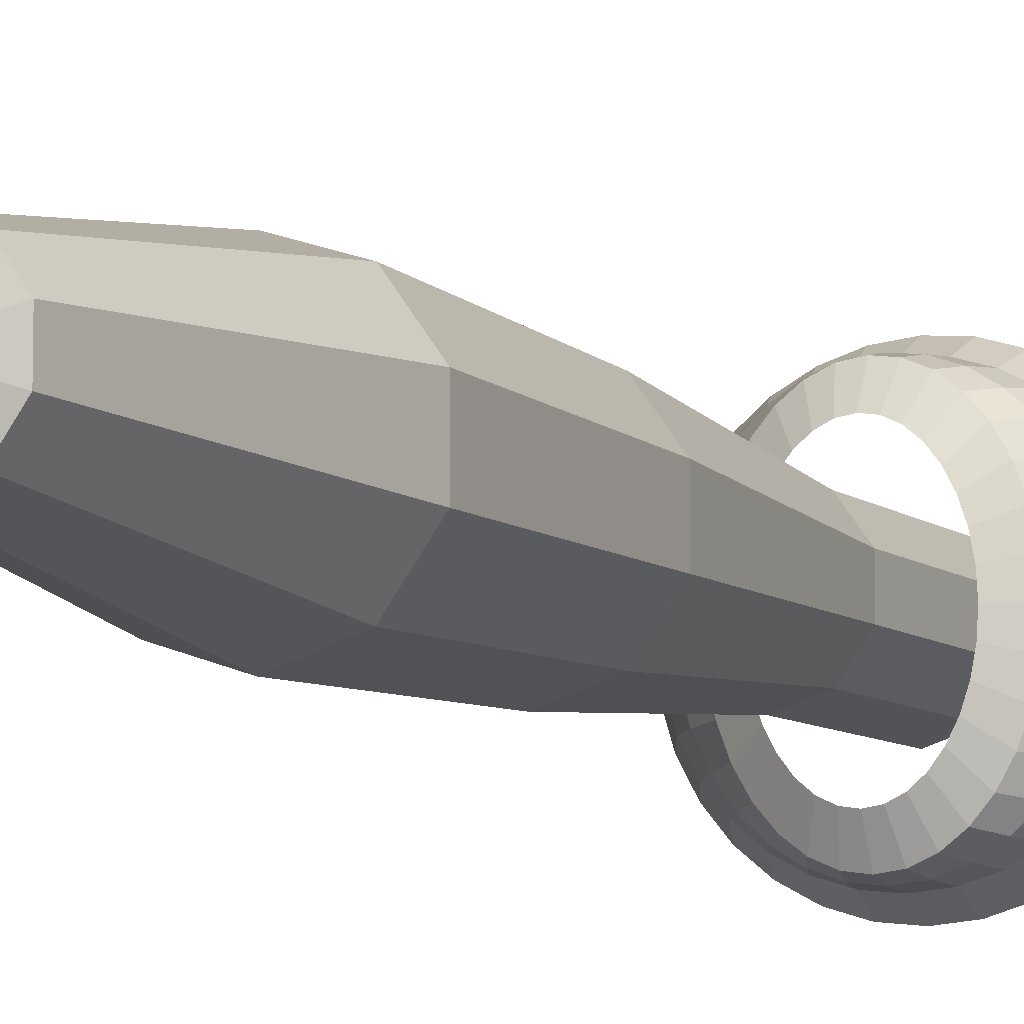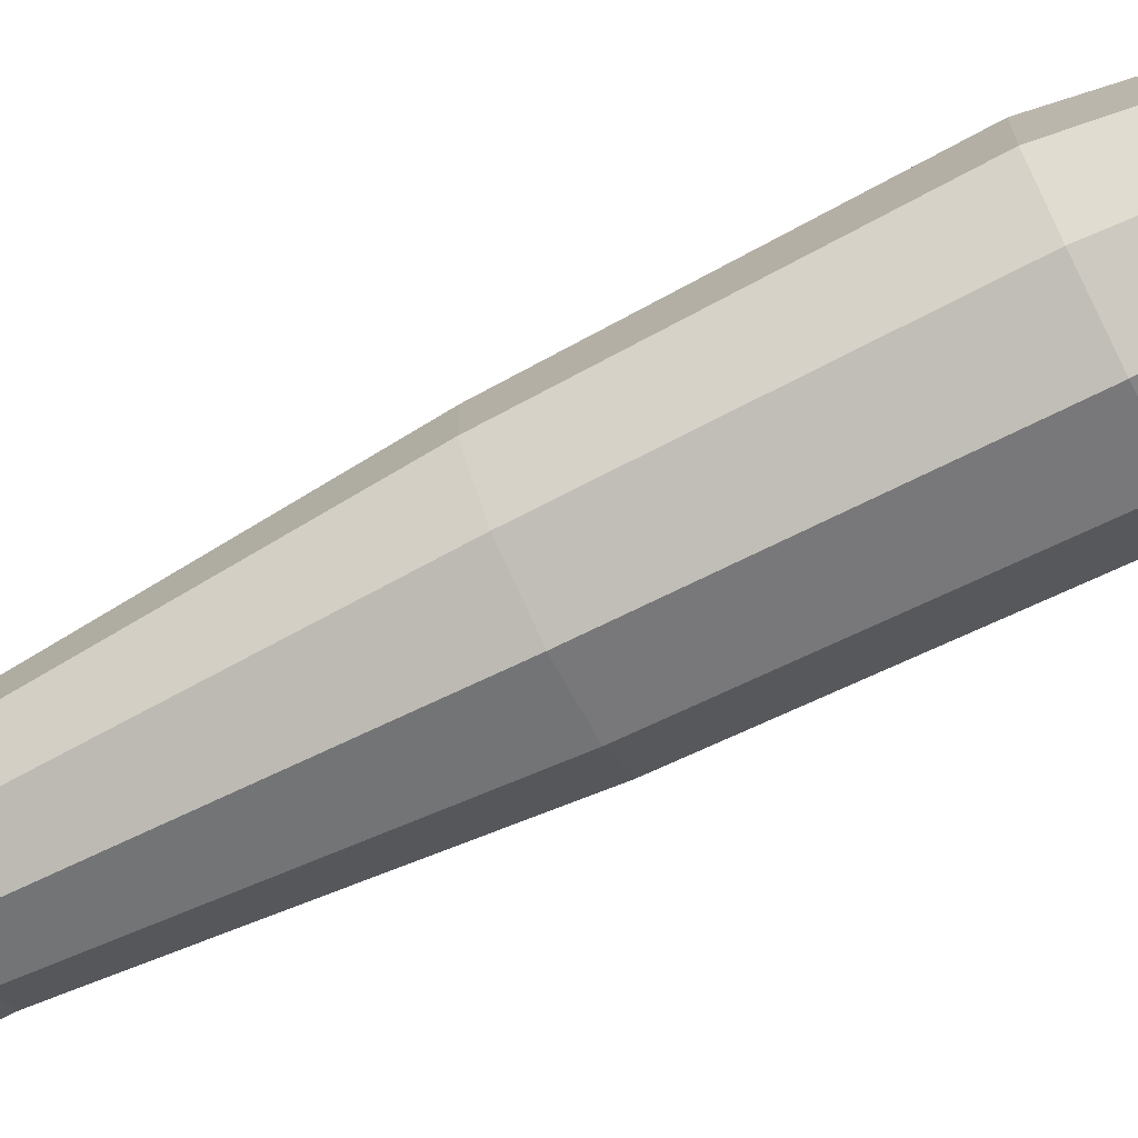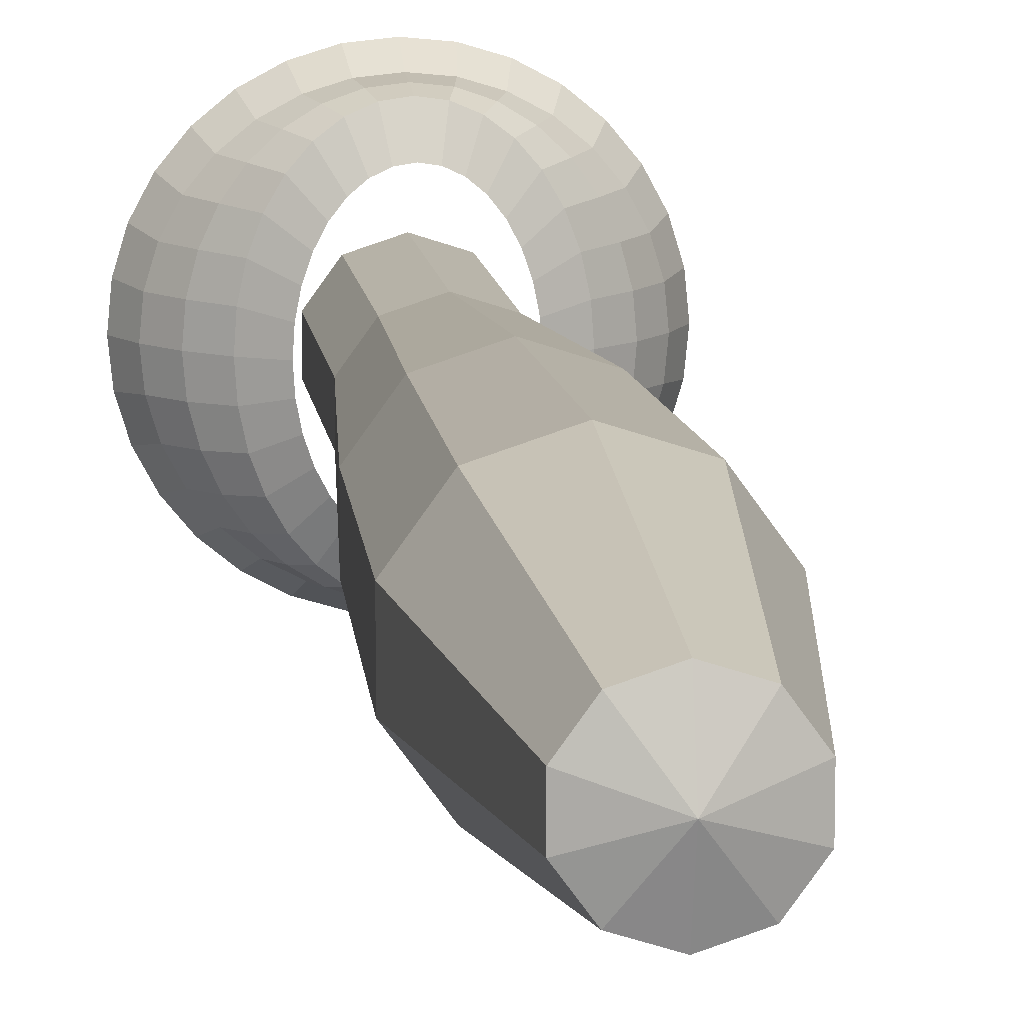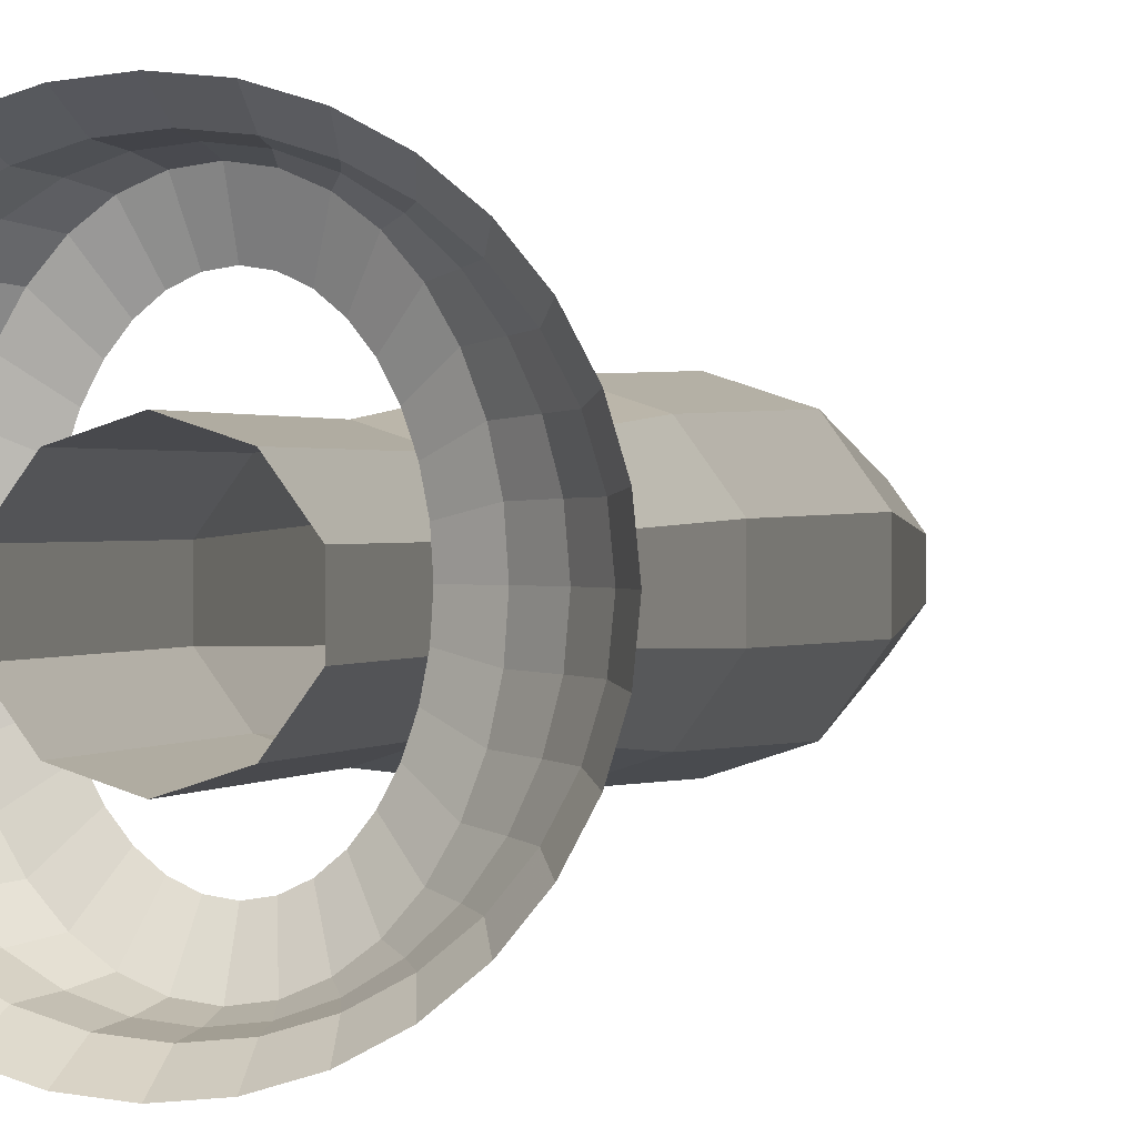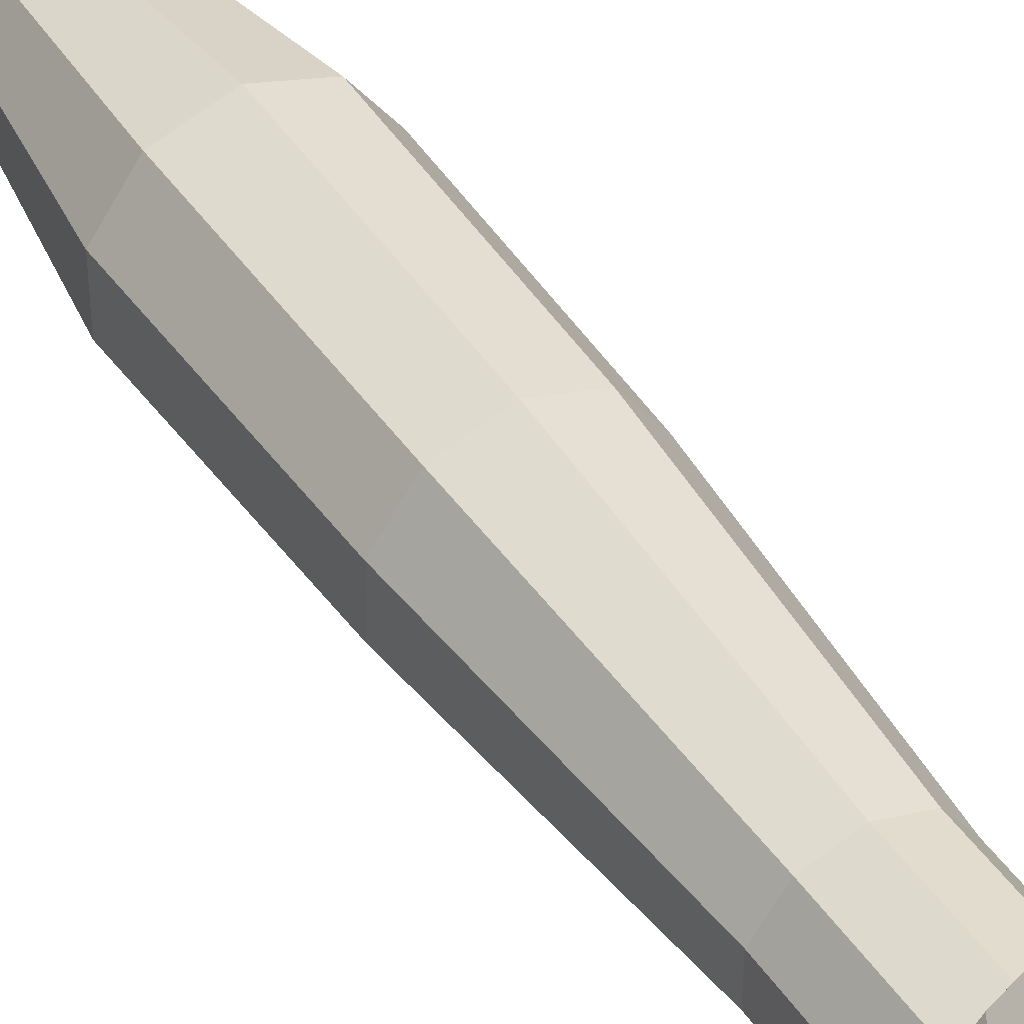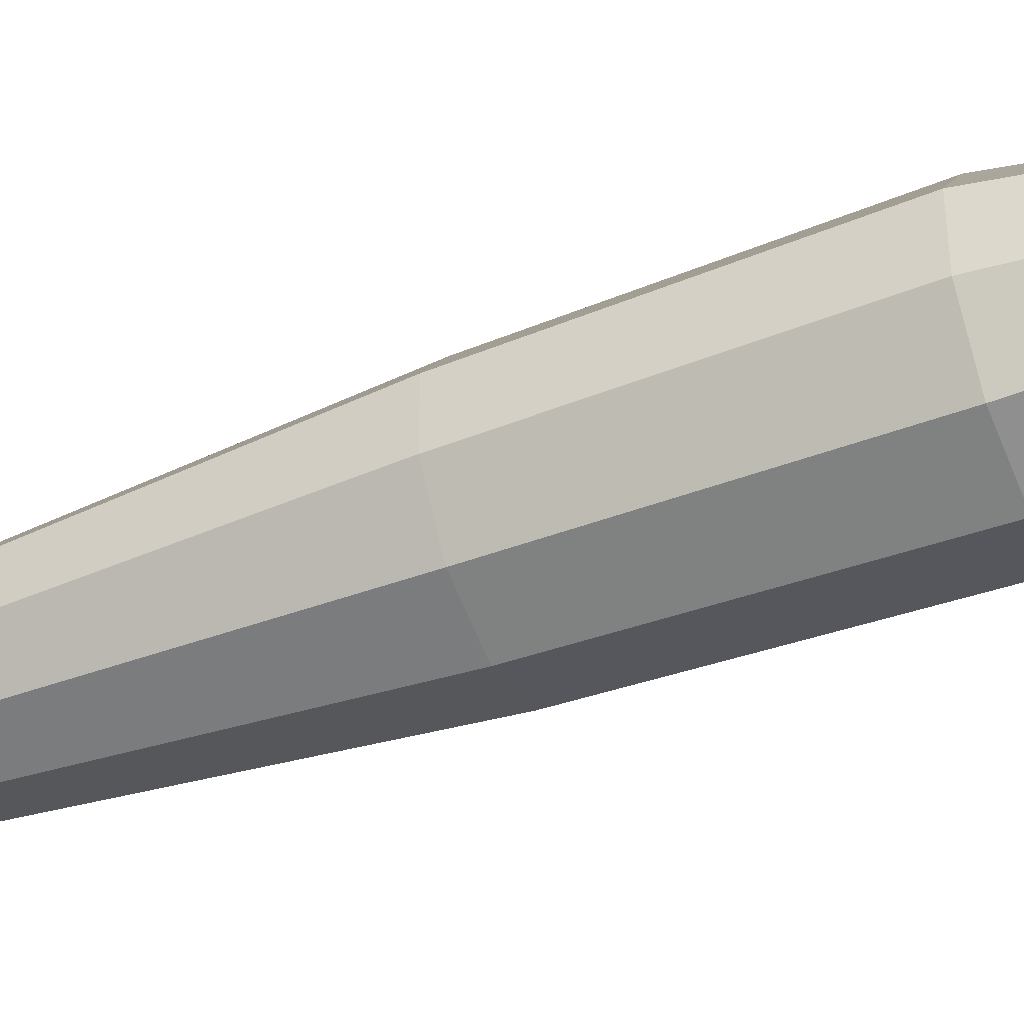
<metadata>
{"format":"obj","ext":"obj","renderer":"f3d","projection":"perspective","resolution":1024,"background":"white","views":[{"elev":-8.0,"azim":-153.7,"up":"+Z"},{"elev":-74.0,"azim":116.5,"up":"+Z"},{"elev":11.6,"azim":173.0,"up":"+Z"},{"elev":0.7,"azim":15.3,"up":"+Z"},{"elev":43.3,"azim":-31.4,"up":"+Z"},{"elev":-45.7,"azim":113.4,"up":"+Z"}]}
</metadata>
<code>
o Cylinder.001_Cylinder.007
v 6.129 0.2624 4.489
v 6.129 0.2479 4.459
v 6.129 0.2284 4.455
v 6.129 0.2046 4.452
v 6.129 0.1775 4.438
v 6.141 0.2624 4.491
v 6.146 0.2479 4.461
v 6.151 0.2284 4.457
v 6.154 0.2046 4.455
v 6.157 0.1775 4.441
v 6.152 0.2624 4.496
v 6.162 0.2479 4.468
v 6.171 0.2284 4.464
v 6.179 0.2046 4.462
v 6.184 0.1775 4.449
v 6.162 0.2624 4.505
v 6.177 0.2479 4.48
v 6.191 0.2284 4.476
v 6.201 0.2046 4.474
v 6.209 0.1775 4.463
v 6.171 0.2624 4.517
v 6.191 0.2479 4.495
v 6.207 0.2284 4.492
v 6.221 0.2046 4.491
v 6.231 0.1775 4.481
v 6.179 0.2624 4.531
v 6.201 0.2479 4.514
v 6.221 0.2284 4.512
v 6.237 0.2046 4.51
v 6.249 0.1775 4.503
v 6.184 0.2624 4.547
v 6.209 0.2479 4.536
v 6.231 0.2284 4.534
v 6.249 0.2046 4.533
v 6.263 0.1775 4.528
v 6.188 0.2624 4.565
v 6.214 0.2479 4.559
v 6.238 0.2284 4.558
v 6.257 0.2046 4.558
v 6.271 0.1775 4.555
v 6.189 0.2624 4.583
v 6.216 0.2479 4.583
v 6.24 0.2284 4.583
v 6.259 0.2046 4.583
v 6.274 0.1775 4.583
v 6.188 0.2624 4.601
v 6.214 0.2479 4.607
v 6.238 0.2284 4.608
v 6.257 0.2046 4.609
v 6.271 0.1775 4.611
v 6.184 0.2624 4.619
v 6.209 0.2479 4.631
v 6.231 0.2284 4.632
v 6.249 0.2046 4.633
v 6.263 0.1775 4.639
v 6.179 0.2624 4.635
v 6.201 0.2479 4.652
v 6.221 0.2284 4.654
v 6.237 0.2046 4.656
v 6.249 0.1775 4.664
v 6.171 0.2624 4.65
v 6.191 0.2479 4.671
v 6.207 0.2284 4.674
v 6.221 0.2046 4.675
v 6.231 0.1775 4.686
v 6.162 0.2624 4.661
v 6.177 0.2479 4.686
v 6.191 0.2284 4.69
v 6.201 0.2046 4.692
v 6.209 0.1775 4.704
v 6.152 0.2624 4.67
v 6.162 0.2479 4.698
v 6.171 0.2284 4.702
v 6.179 0.2046 4.704
v 6.184 0.1775 4.717
v 6.141 0.2624 4.675
v 6.146 0.2479 4.705
v 6.151 0.2284 4.709
v 6.154 0.2046 4.711
v 6.157 0.1775 4.725
v 6.129 0.2624 4.677
v 6.129 0.2479 4.707
v 6.129 0.2284 4.711
v 6.129 0.2046 4.714
v 6.129 0.1775 4.728
v 6.117 0.2624 4.675
v 6.112 0.2479 4.705
v 6.107 0.2284 4.709
v 6.103 0.2046 4.711
v 6.101 0.1775 4.725
v 6.106 0.2624 4.67
v 6.096 0.2479 4.698
v 6.086 0.2284 4.702
v 6.079 0.2046 4.704
v 6.073 0.1775 4.717
v 6.096 0.2624 4.661
v 6.08 0.2479 4.686
v 6.067 0.2284 4.69
v 6.056 0.2046 4.692
v 6.048 0.1775 4.704
v 6.086 0.2624 4.65
v 6.067 0.2479 4.671
v 6.05 0.2284 4.674
v 6.037 0.2046 4.675
v 6.026 0.1775 4.686
v 6.079 0.2624 4.635
v 6.056 0.2479 4.652
v 6.037 0.2284 4.654
v 6.02 0.2046 4.656
v 6.008 0.1775 4.664
v 6.073 0.2624 4.619
v 6.048 0.2479 4.631
v 6.026 0.2284 4.632
v 6.008 0.2046 4.633
v 5.995 0.1775 4.639
v 6.07 0.2624 4.601
v 6.043 0.2479 4.607
v 6.02 0.2284 4.608
v 6.001 0.2046 4.609
v 5.987 0.1775 4.611
v 6.069 0.2624 4.583
v 6.042 0.2479 4.583
v 6.018 0.2284 4.583
v 5.998 0.2046 4.583
v 5.984 0.1775 4.583
v 6.07 0.2624 4.565
v 6.043 0.2479 4.559
v 6.02 0.2284 4.558
v 6.001 0.2046 4.558
v 5.987 0.1775 4.555
v 6.073 0.2624 4.547
v 6.048 0.2479 4.536
v 6.026 0.2284 4.534
v 6.008 0.2046 4.533
v 5.995 0.1775 4.528
v 6.079 0.2624 4.531
v 6.056 0.2479 4.514
v 6.037 0.2284 4.512
v 6.02 0.2046 4.51
v 6.008 0.1775 4.503
v 6.086 0.2624 4.517
v 6.067 0.2479 4.495
v 6.05 0.2284 4.492
v 6.037 0.2046 4.491
v 6.026 0.1775 4.481
v 6.096 0.2624 4.505
v 6.08 0.2479 4.48
v 6.067 0.2284 4.476
v 6.056 0.2046 4.474
v 6.048 0.1775 4.463
v 6.106 0.2624 4.496
v 6.096 0.2479 4.468
v 6.086 0.2284 4.464
v 6.079 0.2046 4.462
v 6.073 0.1775 4.449
v 6.117 0.2624 4.491
v 6.112 0.2479 4.461
v 6.107 0.2284 4.457
v 6.103 0.2046 4.455
v 6.101 0.1775 4.441
v 6.126 1.086 4.578
v 6.126 0.1905 4.523
v 6.126 1.072 4.53
v 6.159 0.1905 4.533
v 6.155 1.072 4.539
v 6.179 0.1905 4.561
v 6.172 1.072 4.563
v 6.179 0.1905 4.595
v 6.172 1.072 4.593
v 6.159 0.1905 4.623
v 6.155 1.072 4.617
v 6.126 0.1905 4.633
v 6.126 1.072 4.626
v 6.094 0.1905 4.623
v 6.098 1.072 4.617
v 6.074 0.1905 4.595
v 6.08 1.072 4.593
v 6.074 0.1905 4.561
v 6.08 1.072 4.563
v 6.094 0.1905 4.533
v 6.098 1.072 4.539
v 6.126 0.3786 4.523
v 6.126 0.6216 4.503
v 6.126 0.8444 4.496
v 6.174 0.8444 4.512
v 6.17 0.6216 4.517
v 6.159 0.3786 4.533
v 6.204 0.8444 4.553
v 6.198 0.6216 4.555
v 6.179 0.3786 4.561
v 6.204 0.8444 4.603
v 6.198 0.6216 4.601
v 6.179 0.3786 4.595
v 6.174 0.8444 4.644
v 6.17 0.6216 4.639
v 6.159 0.3786 4.623
v 6.126 0.8444 4.66
v 6.126 0.6216 4.653
v 6.126 0.3786 4.633
v 6.078 0.8444 4.644
v 6.082 0.6216 4.639
v 6.094 0.3786 4.623
v 6.048 0.8444 4.603
v 6.055 0.6216 4.601
v 6.074 0.3786 4.595
v 6.048 0.8444 4.553
v 6.055 0.6216 4.555
v 6.074 0.3786 4.561
v 6.078 0.8444 4.512
v 6.082 0.6216 4.517
v 6.094 0.3786 4.533
f 2 1 6 7
f 3 2 7 8
f 4 3 8 9
f 5 4 9 10
f 7 6 11 12
f 8 7 12 13
f 9 8 13 14
f 10 9 14 15
f 13 12 17 18
f 14 13 18 19
f 15 14 19 20
f 12 11 16 17
f 17 16 21 22
f 18 17 22 23
f 19 18 23 24
f 20 19 24 25
f 24 23 28 29
f 25 24 29 30
f 22 21 26 27
f 23 22 27 28
f 27 26 31 32
f 28 27 32 33
f 29 28 33 34
f 30 29 34 35
f 34 33 38 39
f 35 34 39 40
f 32 31 36 37
f 33 32 37 38
f 37 36 41 42
f 38 37 42 43
f 39 38 43 44
f 40 39 44 45
f 45 44 49 50
f 42 41 46 47
f 43 42 47 48
f 44 43 48 49
f 47 46 51 52
f 48 47 52 53
f 49 48 53 54
f 50 49 54 55
f 55 54 59 60
f 52 51 56 57
f 53 52 57 58
f 54 53 58 59
f 57 56 61 62
f 58 57 62 63
f 59 58 63 64
f 60 59 64 65
f 62 61 66 67
f 63 62 67 68
f 64 63 68 69
f 65 64 69 70
f 68 67 72 73
f 69 68 73 74
f 70 69 74 75
f 67 66 71 72
f 72 71 76 77
f 73 72 77 78
f 74 73 78 79
f 75 74 79 80
f 78 77 82 83
f 79 78 83 84
f 80 79 84 85
f 77 76 81 82
f 82 81 86 87
f 83 82 87 88
f 84 83 88 89
f 85 84 89 90
f 89 88 93 94
f 90 89 94 95
f 87 86 91 92
f 88 87 92 93
f 92 91 96 97
f 93 92 97 98
f 94 93 98 99
f 95 94 99 100
f 99 98 103 104
f 100 99 104 105
f 97 96 101 102
f 98 97 102 103
f 102 101 106 107
f 103 102 107 108
f 104 103 108 109
f 105 104 109 110
f 110 109 114 115
f 107 106 111 112
f 108 107 112 113
f 109 108 113 114
f 112 111 116 117
f 113 112 117 118
f 114 113 118 119
f 115 114 119 120
f 117 116 121 122
f 118 117 122 123
f 119 118 123 124
f 120 119 124 125
f 122 121 126 127
f 123 122 127 128
f 124 123 128 129
f 125 124 129 130
f 127 126 131 132
f 128 127 132 133
f 129 128 133 134
f 130 129 134 135
f 133 132 137 138
f 134 133 138 139
f 135 134 139 140
f 132 131 136 137
f 137 136 141 142
f 138 137 142 143
f 139 138 143 144
f 140 139 144 145
f 143 142 147 148
f 144 143 148 149
f 145 144 149 150
f 142 141 146 147
f 147 146 151 152
f 148 147 152 153
f 149 148 153 154
f 150 149 154 155
f 154 153 158 159
f 155 154 159 160
f 152 151 156 157
f 153 152 157 158
f 157 156 1 2
f 158 157 2 3
f 159 158 3 4
f 160 159 4 5
f 161 165 163
f 184 163 165 185
f 161 167 165
f 185 165 167 188
f 161 169 167
f 188 167 169 191
f 161 171 169
f 191 169 171 194
f 161 173 171
f 194 171 173 197
f 161 175 173
f 197 173 175 200
f 161 177 175
f 200 175 177 203
f 161 179 177
f 203 177 179 206
f 161 181 179
f 206 179 181 209
f 161 163 181
f 209 181 163 184
f 180 211 182 162
f 211 210 183 182
f 210 209 184 183
f 178 208 211 180
f 208 207 210 211
f 207 206 209 210
f 176 205 208 178
f 205 204 207 208
f 204 203 206 207
f 174 202 205 176
f 202 201 204 205
f 201 200 203 204
f 172 199 202 174
f 199 198 201 202
f 198 197 200 201
f 170 196 199 172
f 196 195 198 199
f 195 194 197 198
f 168 193 196 170
f 193 192 195 196
f 192 191 194 195
f 166 190 193 168
f 190 189 192 193
f 189 188 191 192
f 164 187 190 166
f 187 186 189 190
f 186 185 188 189
f 162 182 187 164
f 182 183 186 187
f 183 184 185 186

</code>
